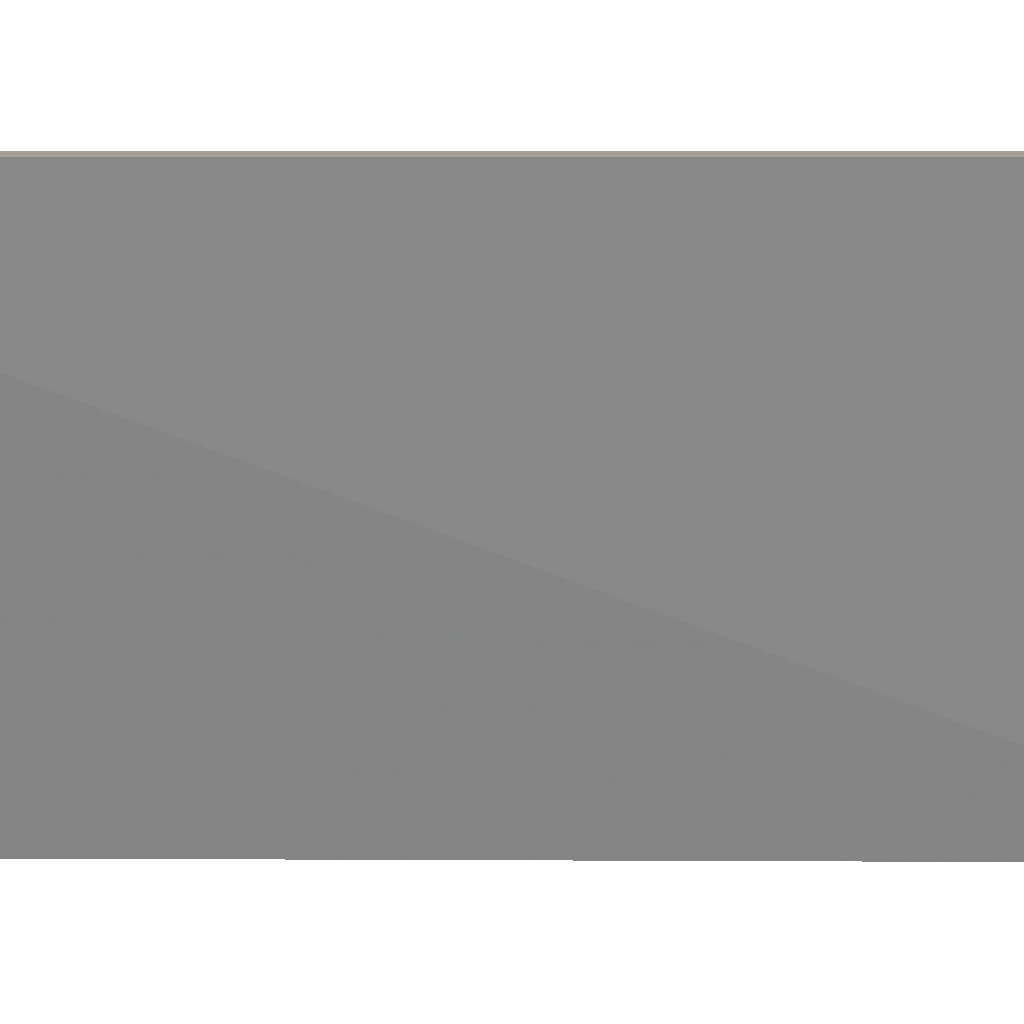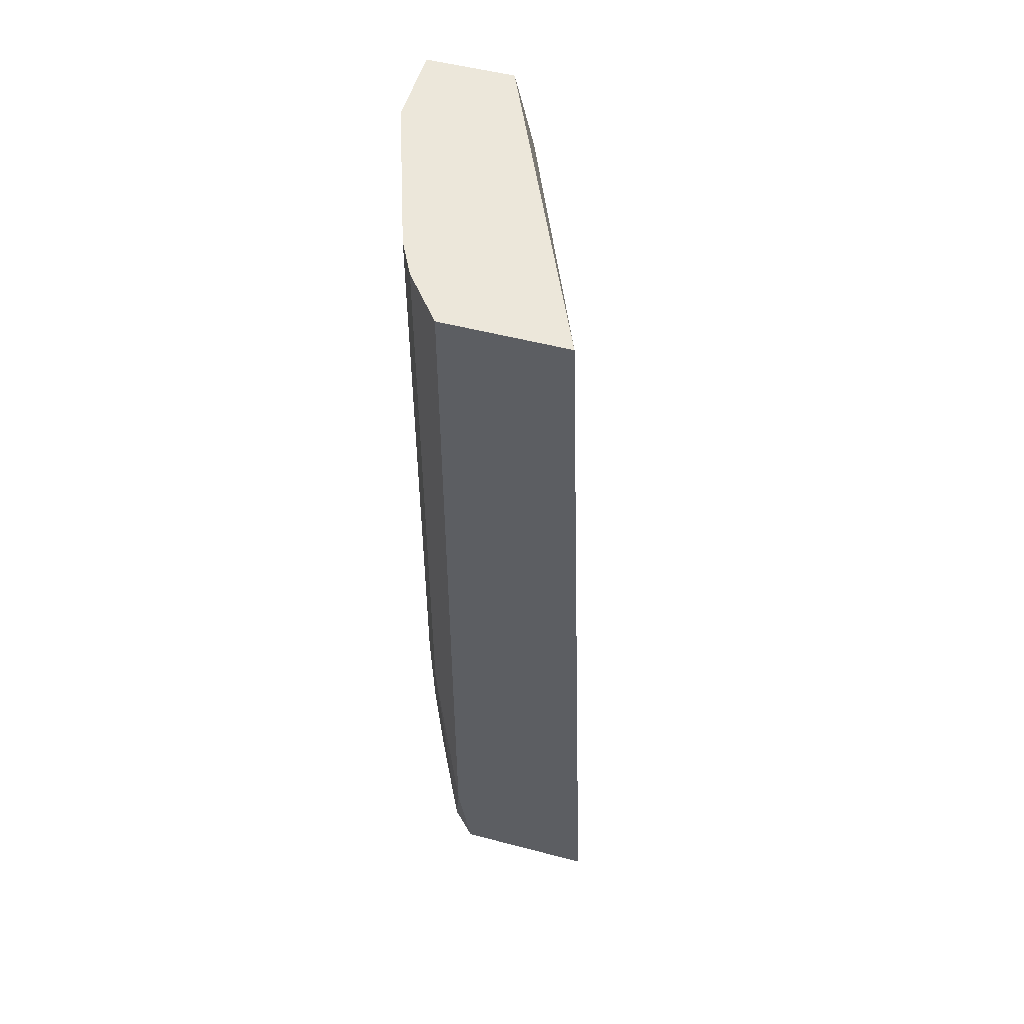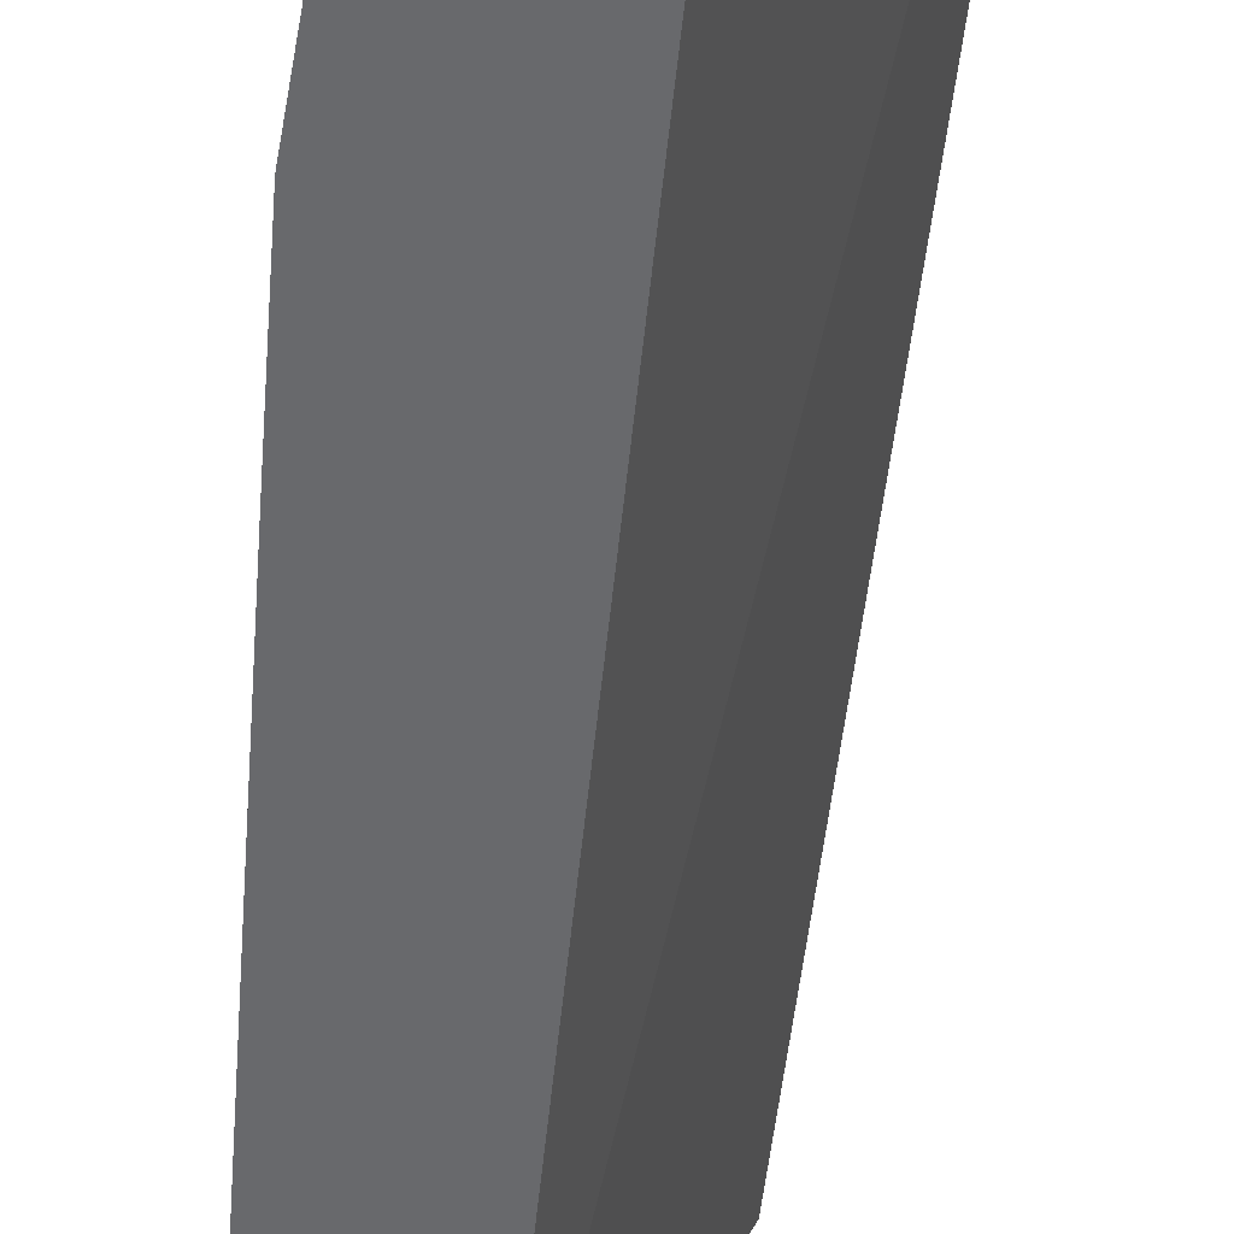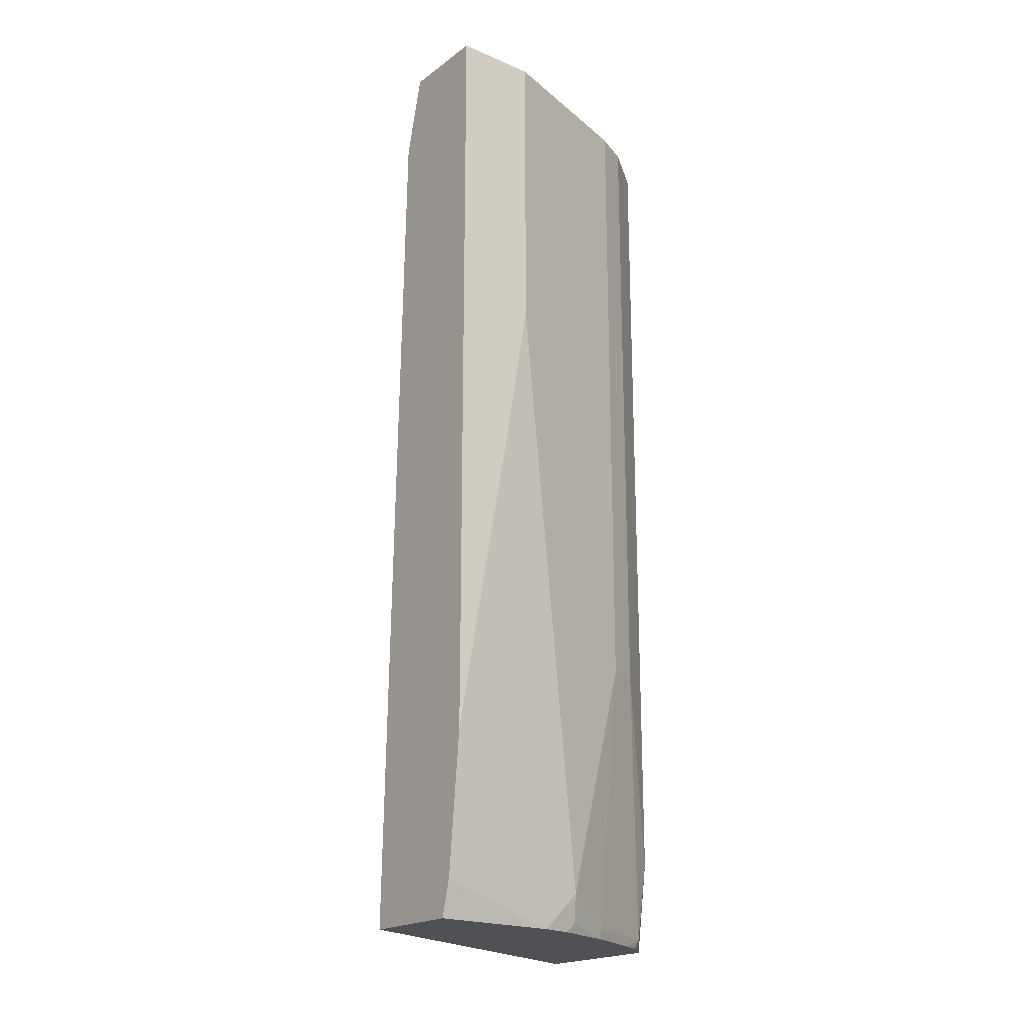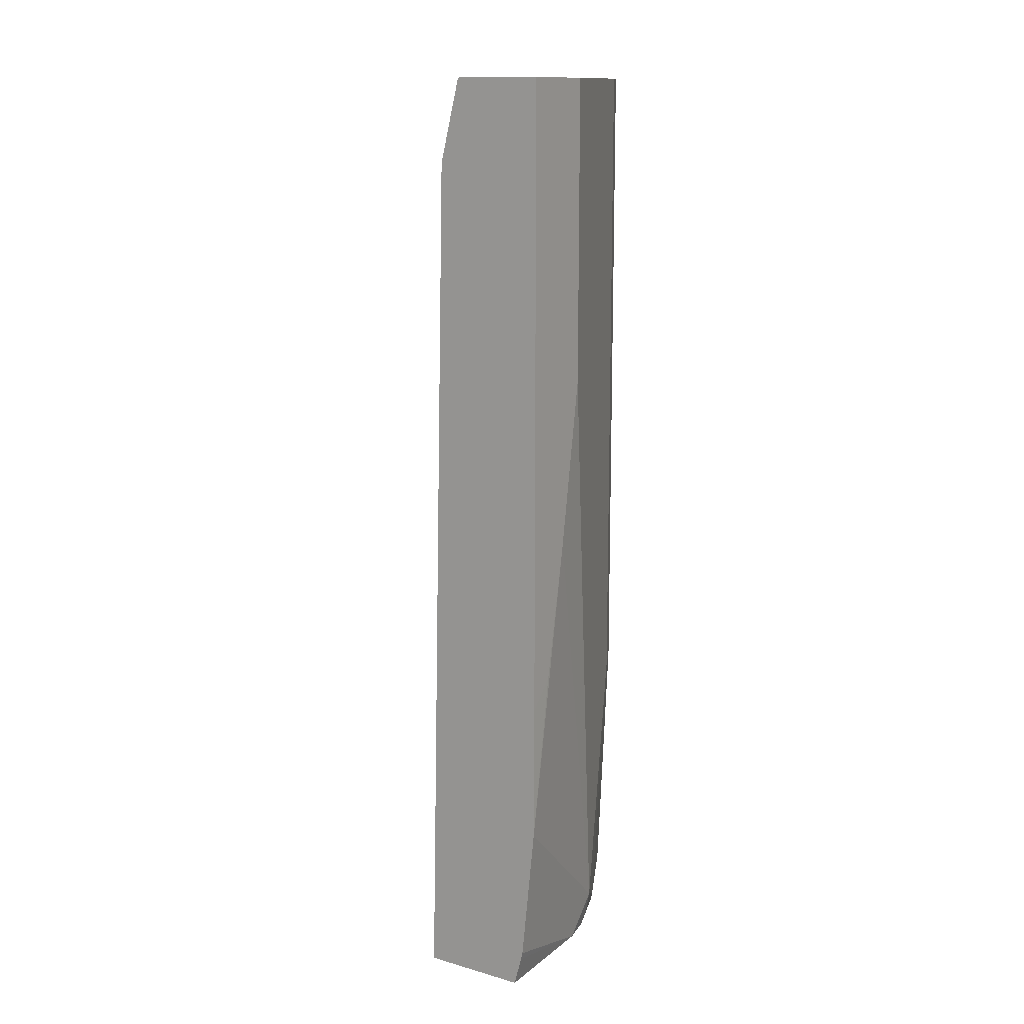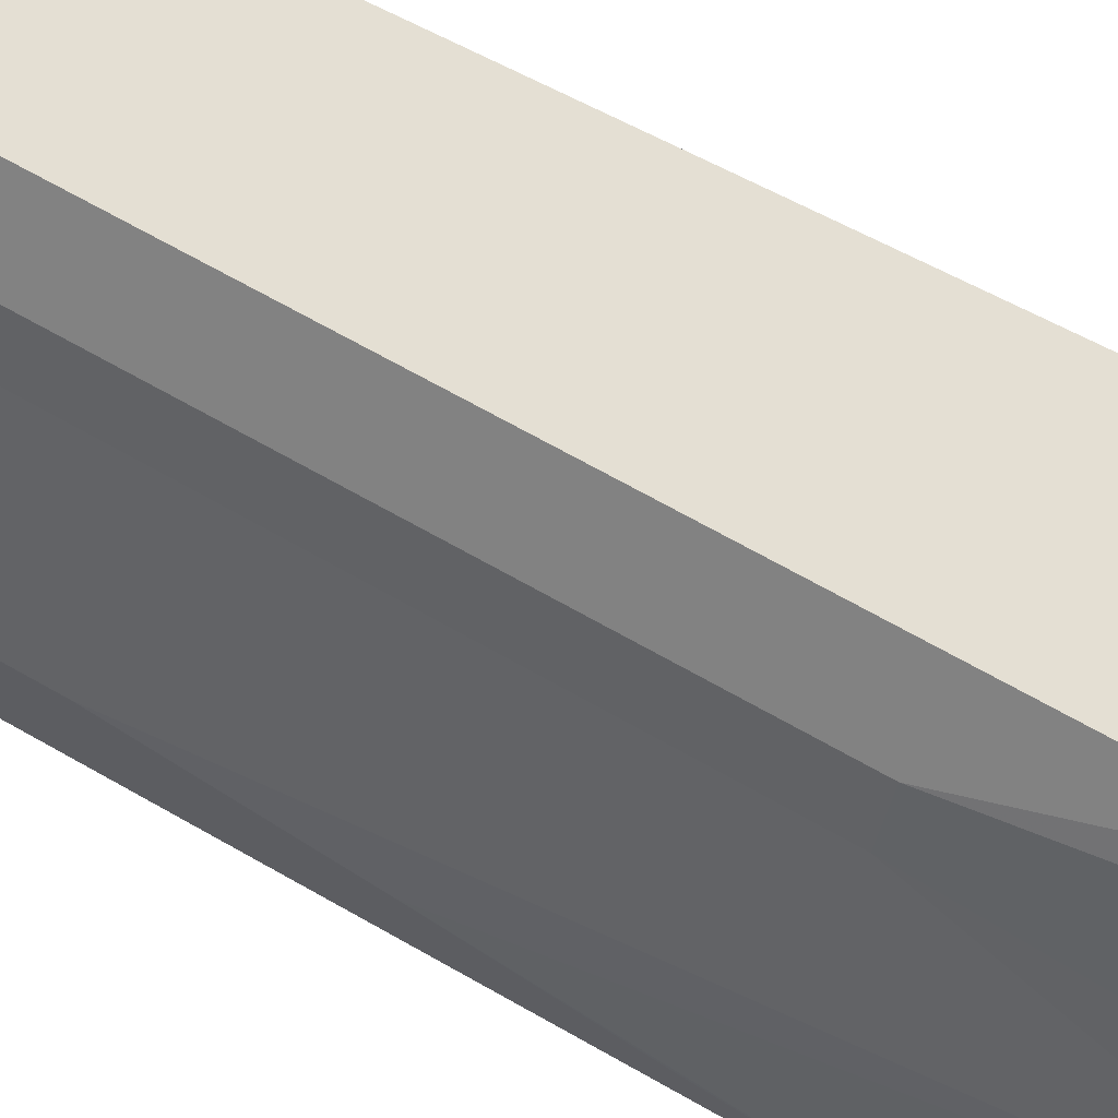
<metadata>
{"format":"obj","ext":"obj","renderer":"f3d","projection":"perspective","resolution":1024,"background":"white","views":[{"elev":5.8,"azim":92.4,"up":"+Z"},{"elev":52.7,"azim":15.7,"up":"+Y"},{"elev":-52.7,"azim":-4.3,"up":"+Z"},{"elev":-20.2,"azim":-127.6,"up":"+Y"},{"elev":13.3,"azim":-147.4,"up":"+Y"},{"elev":66.5,"azim":-60.0,"up":"+Z"}]}
</metadata>
<code>
v -0.245 -0.1579 0.2382
v -0.3348 -0.2167 0.0004077
v -0.3397 -0.1965 0.0004077
v -0.3446 -0.1768 0.0004077
v -0.3465 -0.1694 0.0004077
v -0.3494 -0.1579 0.0004077
v -0.3336 -0.1579 0.2382
v -0.2223 -0.8336 0.2382
v -0.3208 -0.8336 0.0004077
v -0.4133 -0.1579 0.0004077
v -0.3608 -0.1579 0.2034
v -0.3336 -0.7676 0.2382
v -0.3167 -0.8336 0.2382
v -0.3964 -0.8336 0.0004077
v -0.4133 -0.1579 0.05906
v -0.4133 -0.6097 0.0004077
v -0.361 -0.1579 0.2031
v -0.3608 -0.6298 0.2034
v -0.3412 -0.8266 0.2231
v -0.3237 -0.8335 0.2382
v -0.3238 -0.8336 0.2381
v -0.3936 -0.8336 0.09151
v -0.402 -0.8122 0.0004077
v -0.3936 -0.1579 0.1181
v -0.4133 -0.374 0.05906
v -0.4131 -0.7085 0.0004077
v -0.4133 -0.5904 0.0197
v -0.3675 -0.1579 0.19
v -0.3674 -0.6298 0.1902
v -0.3674 -0.8266 0.1706
v -0.3483 -0.8336 0.2062
v -0.3435 -0.8336 0.215
v -0.3406 -0.8336 0.2199
v -0.3887 -0.8336 0.1136
v -0.3936 -0.8069 0.1181
v -0.4033 -0.8069 0.0004077
v -0.374 -0.1579 0.1771
v -0.4133 -0.4921 0.03937
v -0.374 -0.6298 0.1771
v -0.374 -0.8266 0.1575
v -0.3722 -0.8336 0.1583
v -0.3887 -0.8266 0.1205
f 19 32 33
f 17 29 18
f 19 31 32
f 19 30 31
f 18 30 19
f 18 29 30
f 19 33 21
f 17 28 29
f 12 19 20
f 15 35 24
f 15 25 35
f 14 22 23
f 13 20 21
f 12 18 19
f 11 17 18
f 19 21 20
f 10 25 15
f 16 26 27
f 22 34 35
f 30 41 31
f 22 26 36
f 10 38 25
f 35 40 39
f 35 41 40
f 35 42 41
f 34 42 35
f 34 41 42
f 30 40 41
f 29 40 30
f 29 39 40
f 28 39 29
f 28 37 39
f 26 38 27
f 26 35 38
f 25 38 35
f 24 39 37
f 24 35 39
f 22 36 23
f 22 35 26
f 10 27 38
f 2 9 14
f 8 14 9
f 1 13 8
f 1 20 13
f 1 12 20
f 1 7 12
f 1 11 7
f 1 17 11
f 1 28 17
f 1 8 2
f 1 37 28
f 1 15 24
f 1 10 15
f 1 6 10
f 1 5 6
f 1 4 5
f 1 2 3
f 10 16 27
f 1 24 37
f 2 8 9
f 1 3 4
f 8 21 33
f 8 34 22
f 8 41 34
f 8 31 41
f 8 32 31
f 8 33 32
f 2 14 23
f 8 13 21
f 7 18 12
f 8 22 14
f 2 4 3
f 2 5 4
f 2 6 5
f 2 10 6
f 2 16 10
f 2 26 16
f 2 36 26
f 2 23 36
f 7 11 18

</code>
